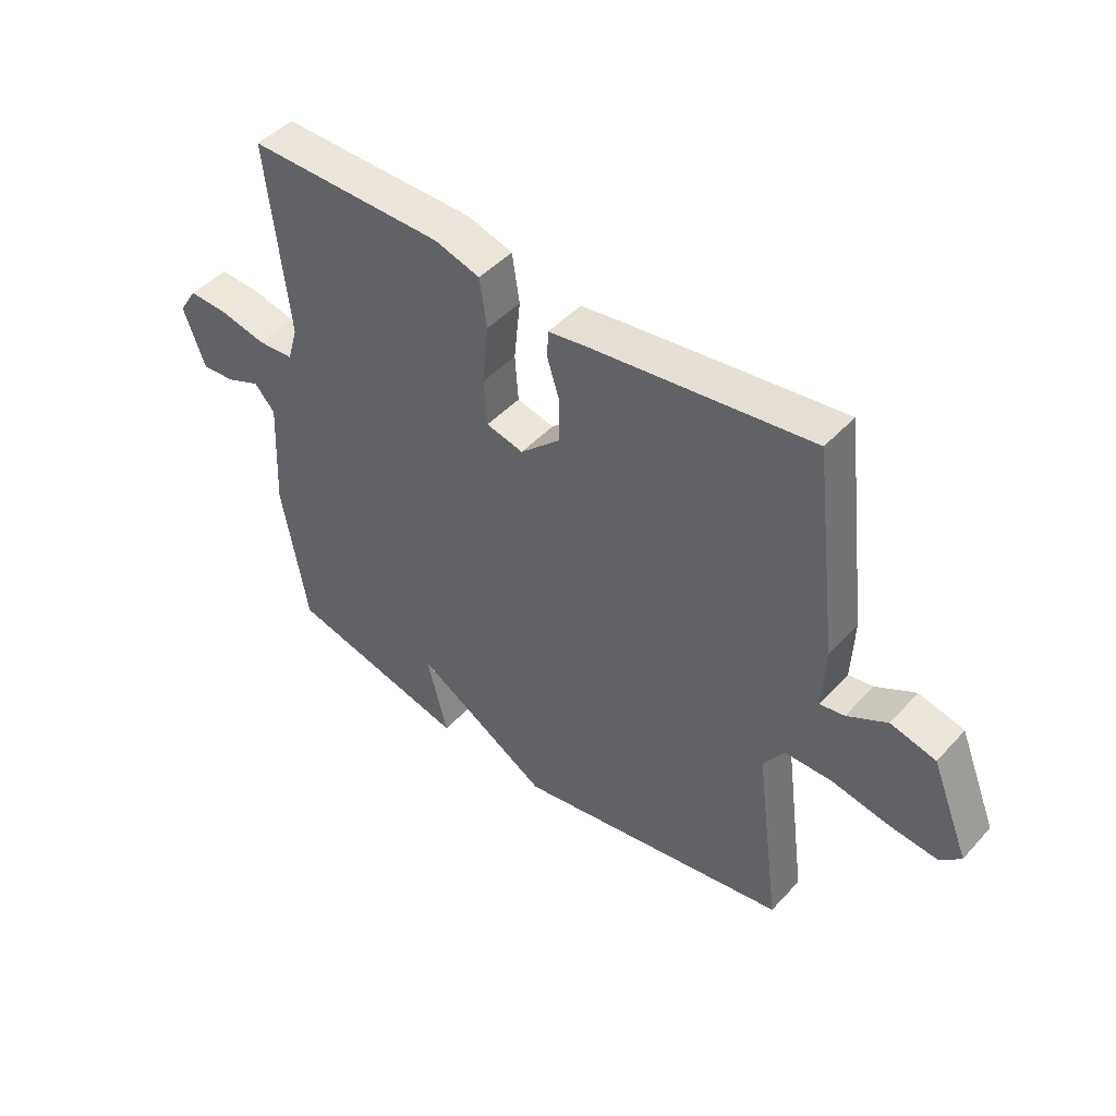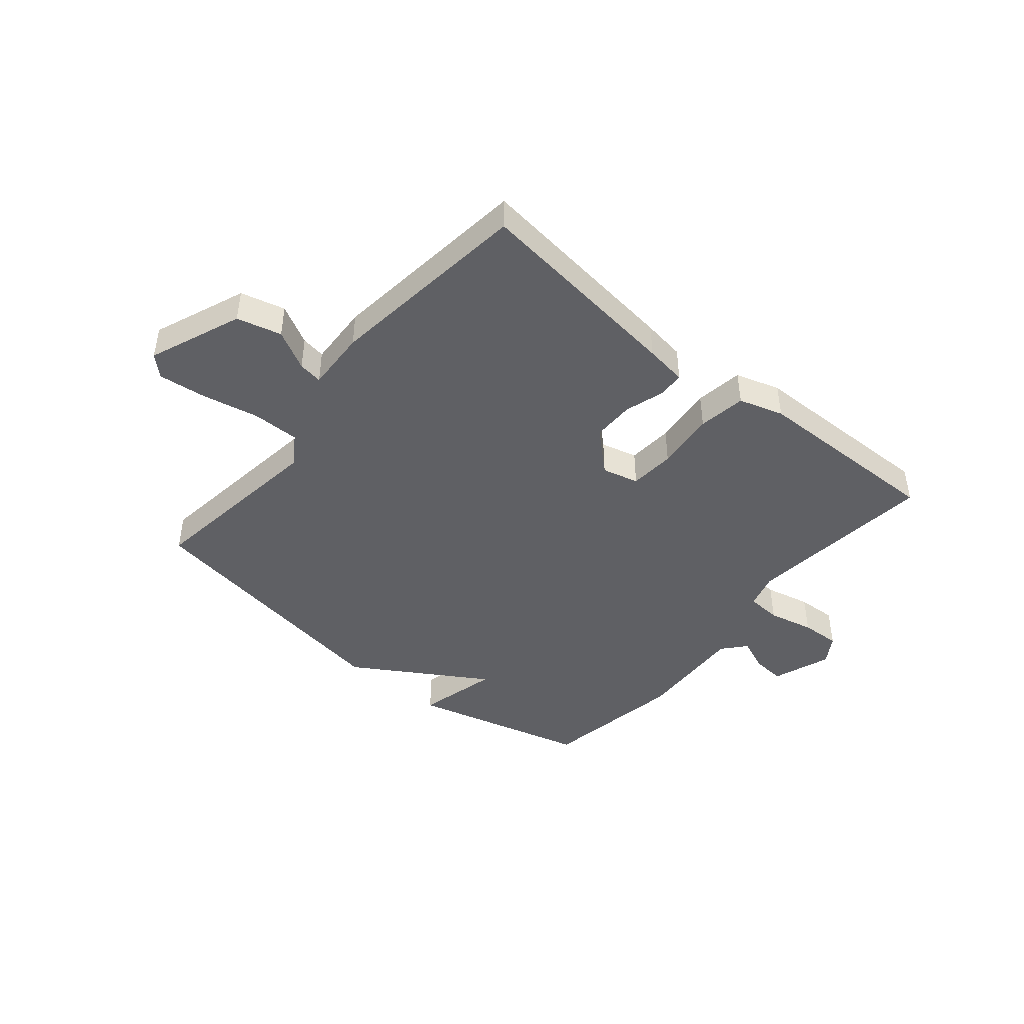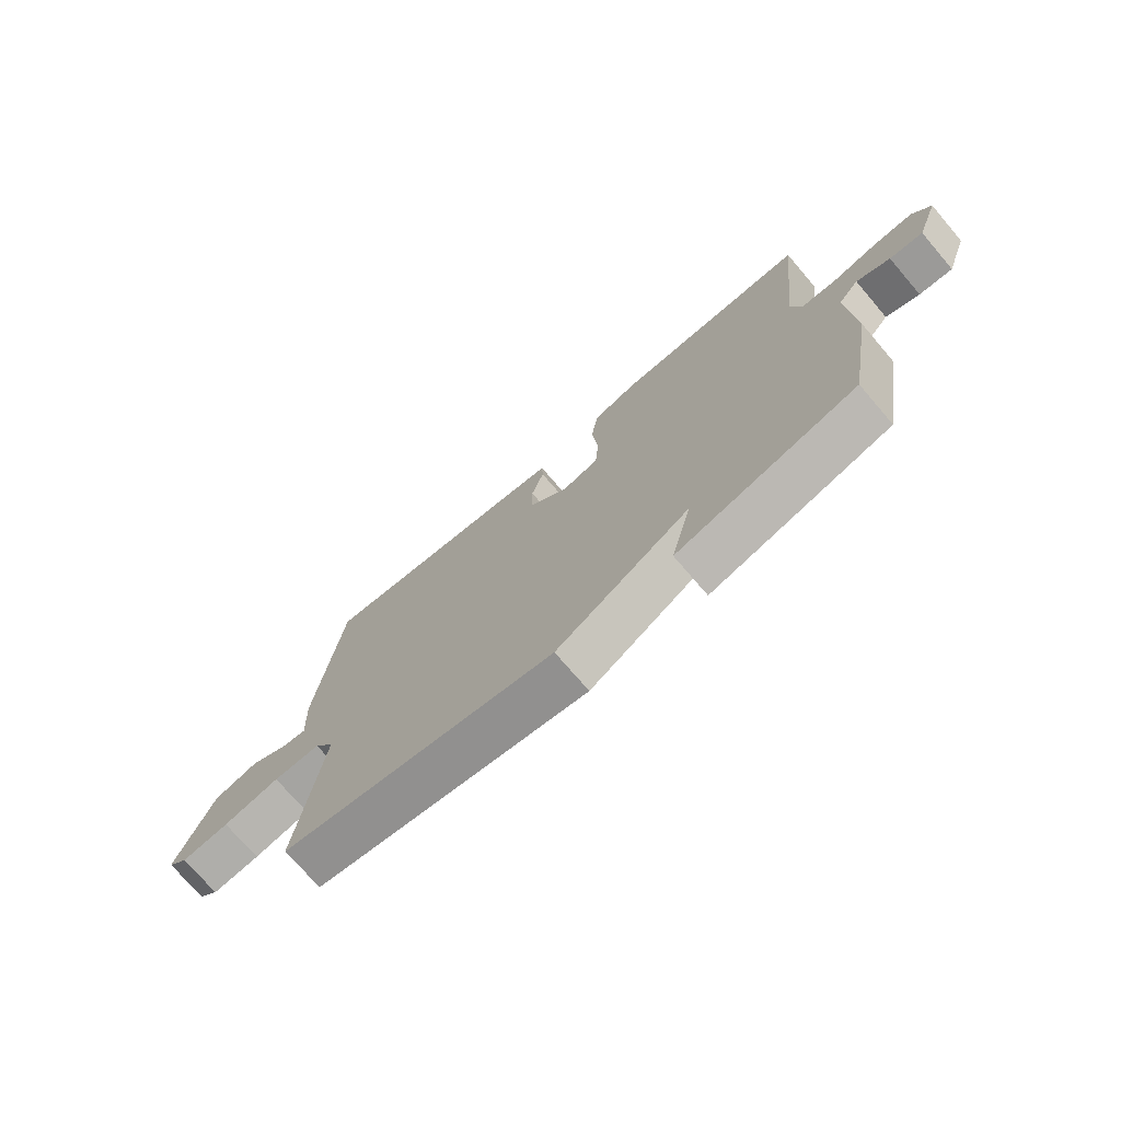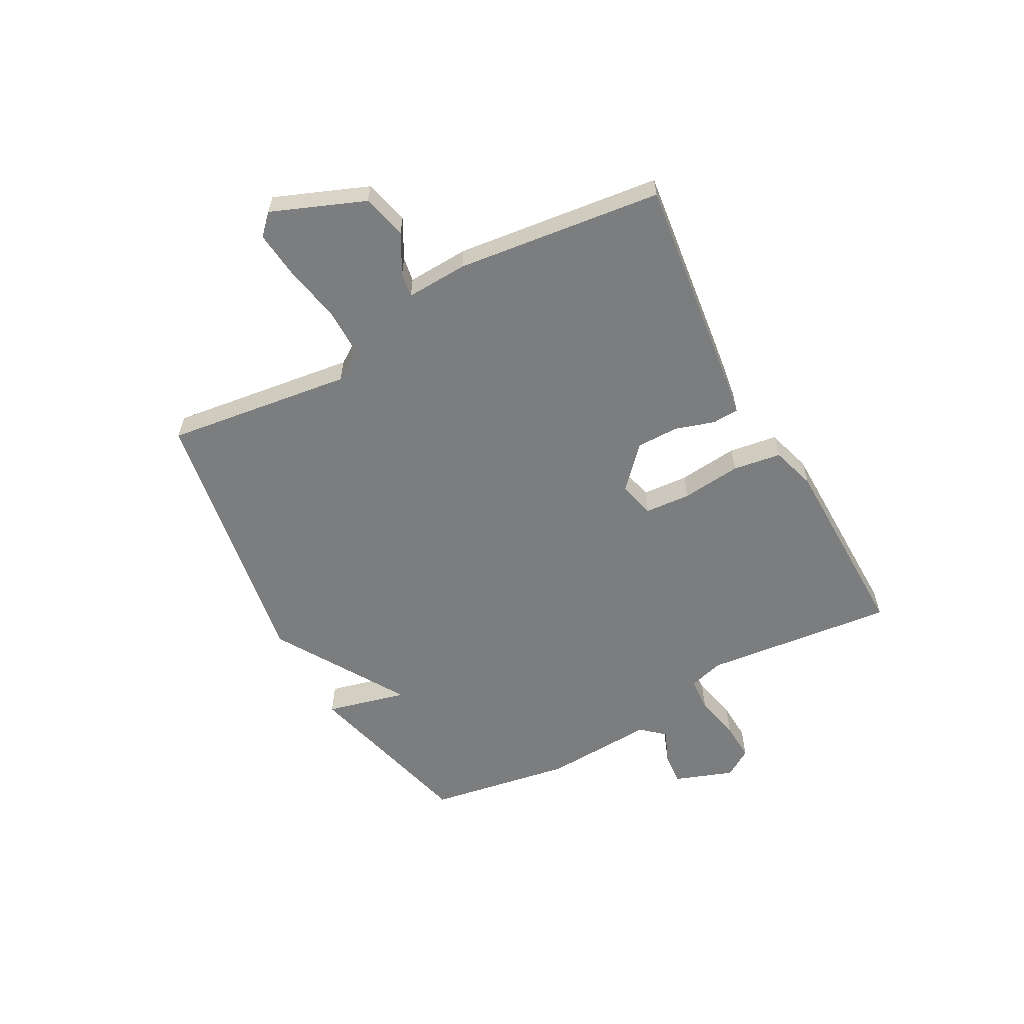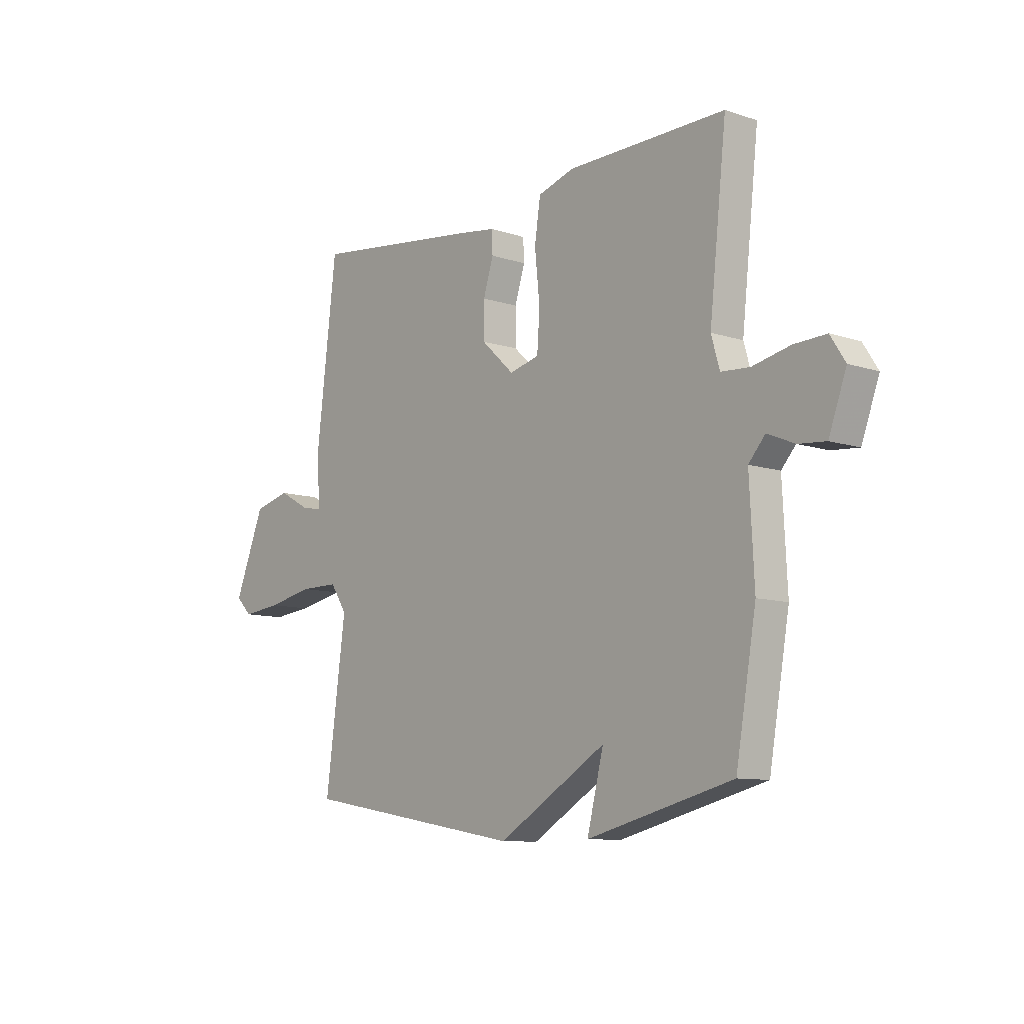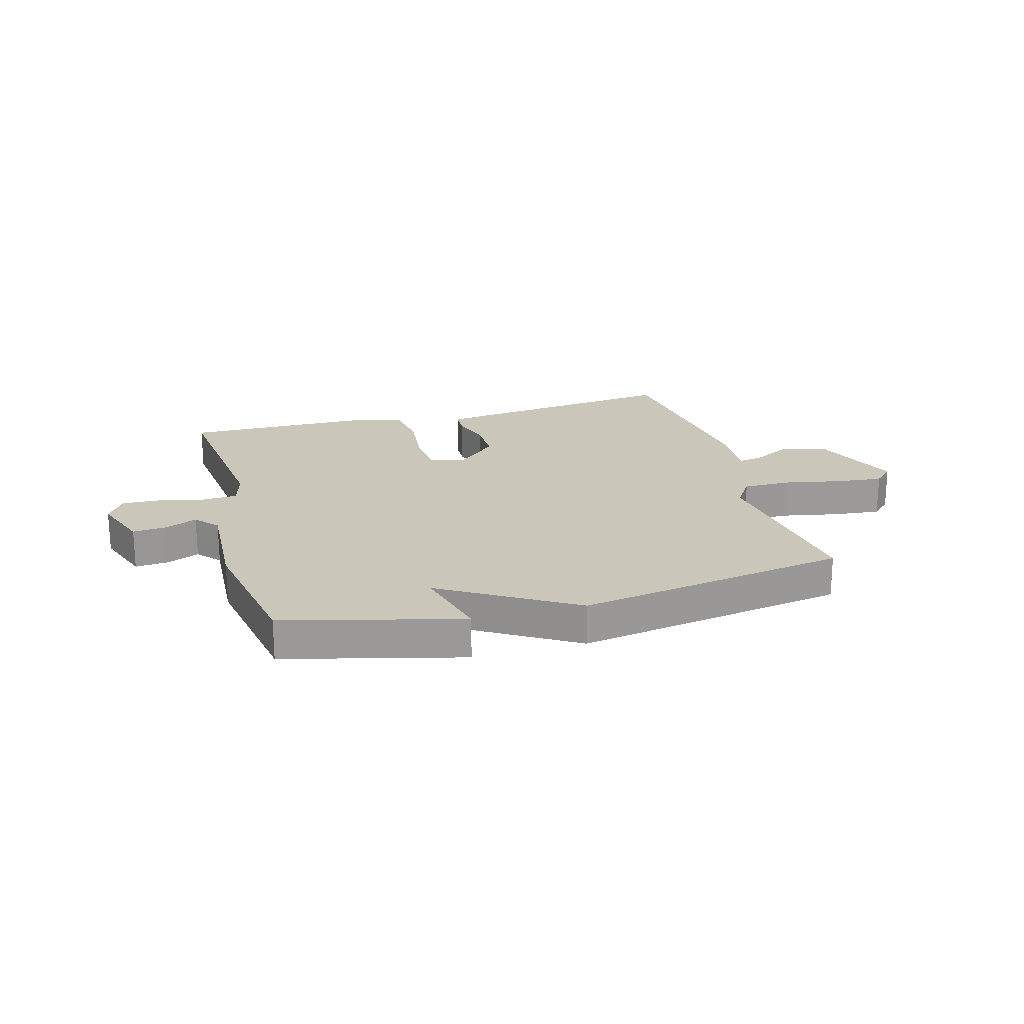
<metadata>
{"format":"obj","ext":"obj","renderer":"f3d","projection":"perspective","resolution":1024,"background":"white","views":[{"elev":46.2,"azim":-140.4,"up":"+Z"},{"elev":-44.4,"azim":-39.6,"up":"+Y"},{"elev":-73.2,"azim":40.6,"up":"+Z"},{"elev":-59.0,"azim":-61.4,"up":"+Y"},{"elev":-9.7,"azim":49.6,"up":"+Z"},{"elev":21.1,"azim":164.5,"up":"+Y"}]}
</metadata>
<code>
v -0.5 0.07 0.5
v -0.122 0.07 0.453
v -0.047 0.07 0.442
v -0.045 0.07 0.395
v -0.067 0.07 0.325
v -0.067 0.07 0.25
v 0.004 0.07 0.184
v 0.069 0.07 0.2
v 0.075 0.07 0.281
v 0.064 0.07 0.387
v 0.077 0.07 0.472
v 0.156 0.07 0.496
v 0.5 0.07 0.5
v 0.463 0.07 0.162
v 0.481 0.07 0.099
v 0.543 0.07 0.095
v 0.624 0.07 0.113
v 0.694 0.07 0.116
v 0.726 0.07 0.066
v 0.688 0.07 -0.038
v 0.629 0.07 -0.033
v 0.57 0.07 -0.008
v 0.534 0.07 -0.049
v 0.544 0.07 -0.245
v 0.5 0.07 -0.5
v 0.184 0.07 -0.581
v 0.22 0.07 -0.438
v -0.016 0.07 -0.581
v -0.5 0.07 -0.5
v -0.456 0.07 -0.171
v -0.492 0.07 -0.117
v -0.576 0.07 -0.117
v -0.677 0.07 -0.137
v -0.762 0.07 -0.146
v -0.797 0.07 -0.112
v -0.731 0.07 0.052
v -0.652 0.07 0.072
v -0.582 0.07 0.034
v -0.539 0.07 0.027
v -0.544 0.07 0.136
v -0.5 0 0.5
v -0.122 0 0.453
v -0.047 0 0.442
v -0.045 0 0.395
v -0.067 0 0.325
v -0.067 0 0.25
v 0.004 0 0.184
v 0.069 0 0.2
v 0.075 0 0.281
v 0.064 0 0.387
v 0.077 0 0.472
v 0.156 0 0.496
v 0.5 0 0.5
v 0.463 0 0.162
v 0.481 0 0.099
v 0.543 0 0.095
v 0.624 0 0.113
v 0.694 0 0.116
v 0.726 0 0.066
v 0.688 0 -0.038
v 0.629 0 -0.033
v 0.57 0 -0.008
v 0.534 0 -0.049
v 0.544 0 -0.245
v 0.5 0 -0.5
v 0.184 0 -0.581
v 0.22 0 -0.438
v -0.016 0 -0.581
v -0.5 0 -0.5
v -0.456 0 -0.171
v -0.492 0 -0.117
v -0.576 0 -0.117
v -0.677 0 -0.137
v -0.762 0 -0.146
v -0.797 0 -0.112
v -0.731 0 0.052
v -0.652 0 0.072
v -0.582 0 0.034
v -0.539 0 0.027
v -0.544 0 0.136
f 3 4 5
f 2 3 5
f 1 2 5
f 40 1 5
f 39 40 5
f 36 37 38
f 35 36 38
f 34 35 38
f 33 34 38
f 32 33 38
f 31 32 38 39
f 39 5 6
f 31 39 6
f 30 31 6
f 30 6 7
f 29 30 7
f 28 29 7
f 27 28 7
f 25 26 27
f 24 25 27
f 23 24 27
f 20 21 22
f 19 20 22
f 18 19 22
f 17 18 22
f 16 17 22
f 15 16 22 23
f 12 13 14
f 11 12 14
f 10 11 14
f 9 10 14
f 8 9 14 15
f 15 23 27
f 8 15 27
f 7 8 27
f 45 44 43
f 45 43 42
f 45 42 41
f 45 41 80
f 45 80 79
f 78 77 76
f 78 76 75
f 78 75 74
f 78 74 73
f 78 73 72
f 79 78 72 71
f 46 45 79
f 46 79 71
f 46 71 70
f 47 46 70
f 47 70 69
f 47 69 68
f 47 68 67
f 67 66 65
f 67 65 64
f 67 64 63
f 62 61 60
f 62 60 59
f 62 59 58
f 62 58 57
f 62 57 56
f 63 62 56 55
f 54 53 52
f 54 52 51
f 54 51 50
f 54 50 49
f 55 54 49 48
f 67 63 55
f 67 55 48
f 67 48 47
f 1 41 42 2
f 2 42 43 3
f 3 43 44 4
f 4 44 45 5
f 5 45 46 6
f 6 46 47 7
f 7 47 48 8
f 8 48 49 9
f 9 49 50 10
f 10 50 51 11
f 11 51 52 12
f 12 52 53 13
f 13 53 54 14
f 14 54 55 15
f 15 55 56 16
f 16 56 57 17
f 17 57 58 18
f 18 58 59 19
f 19 59 60 20
f 20 60 61 21
f 21 61 62 22
f 22 62 63 23
f 23 63 64 24
f 24 64 65 25
f 25 65 66 26
f 26 66 67 27
f 27 67 68 28
f 28 68 69 29
f 29 69 70 30
f 30 70 71 31
f 31 71 72 32
f 32 72 73 33
f 33 73 74 34
f 34 74 75 35
f 35 75 76 36
f 36 76 77 37
f 37 77 78 38
f 38 78 79 39
f 39 79 80 40
f 40 80 41 1

</code>
